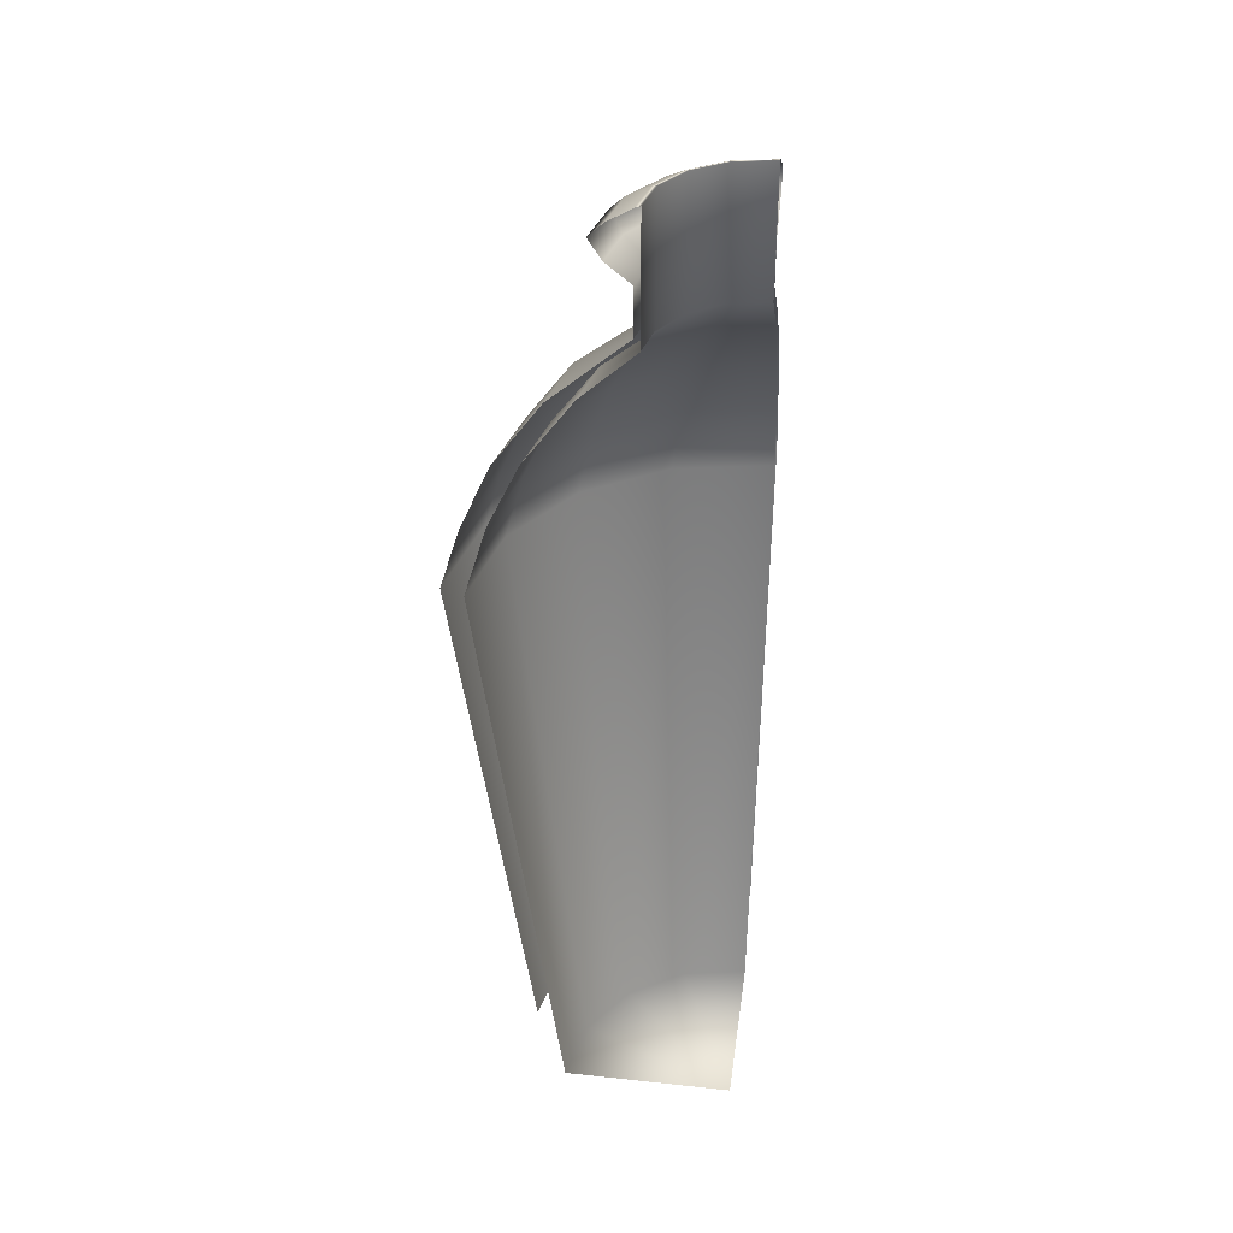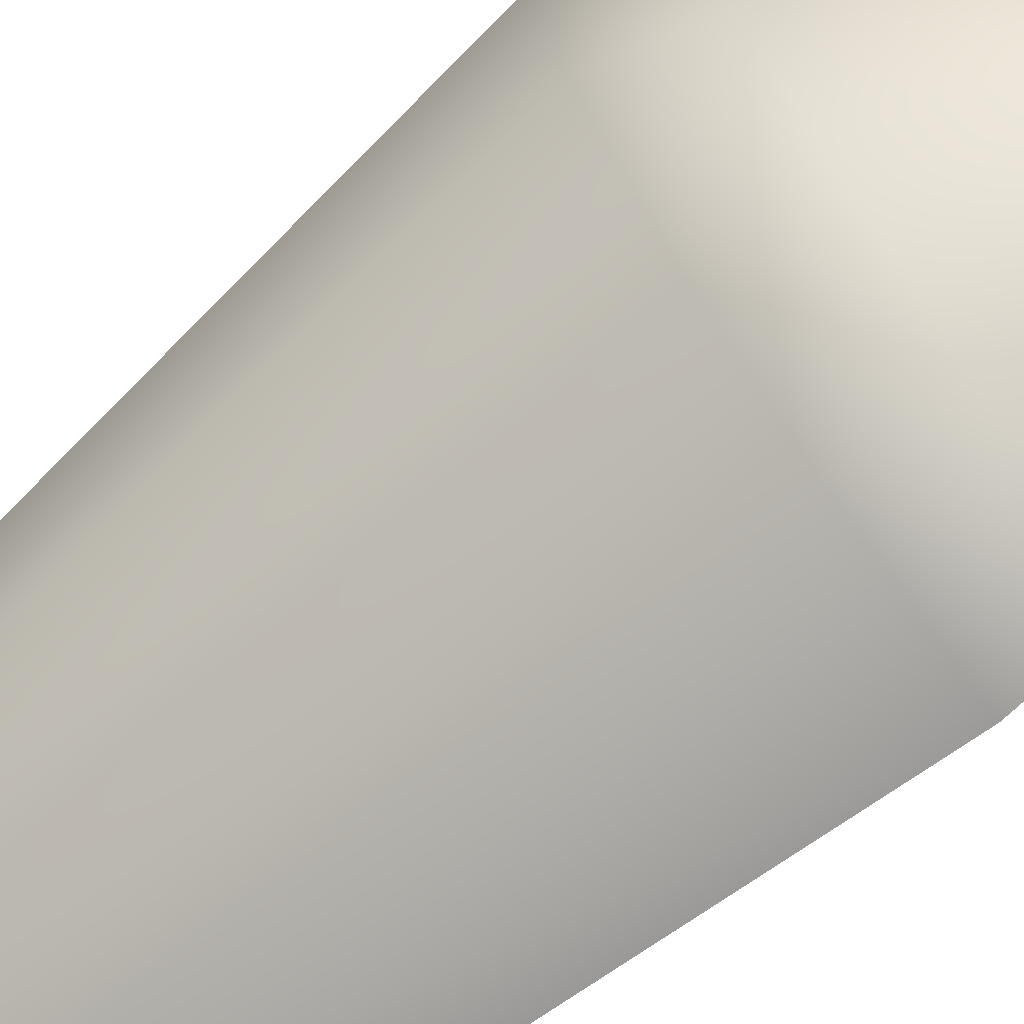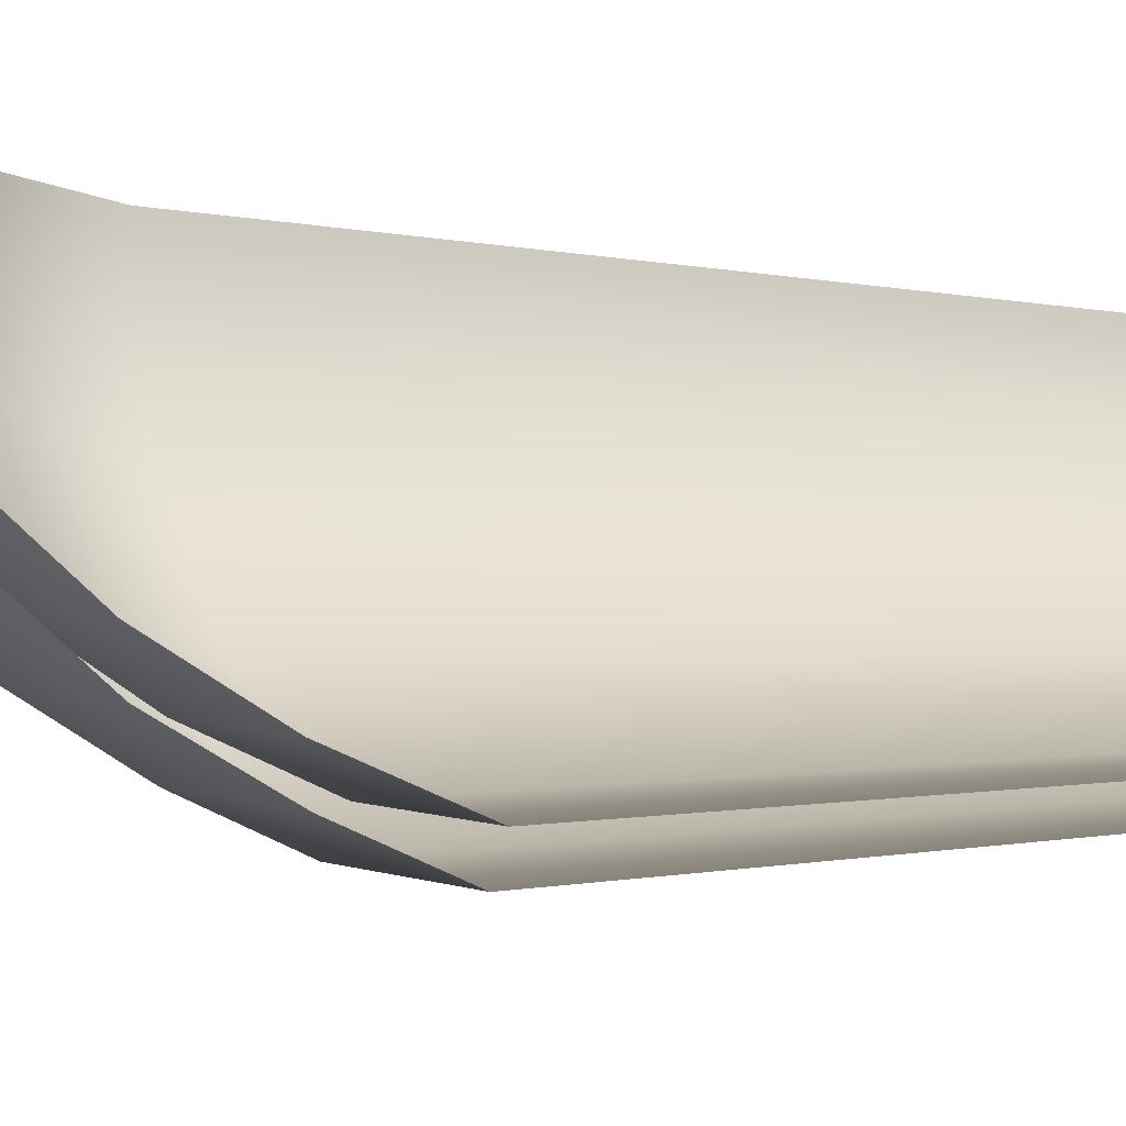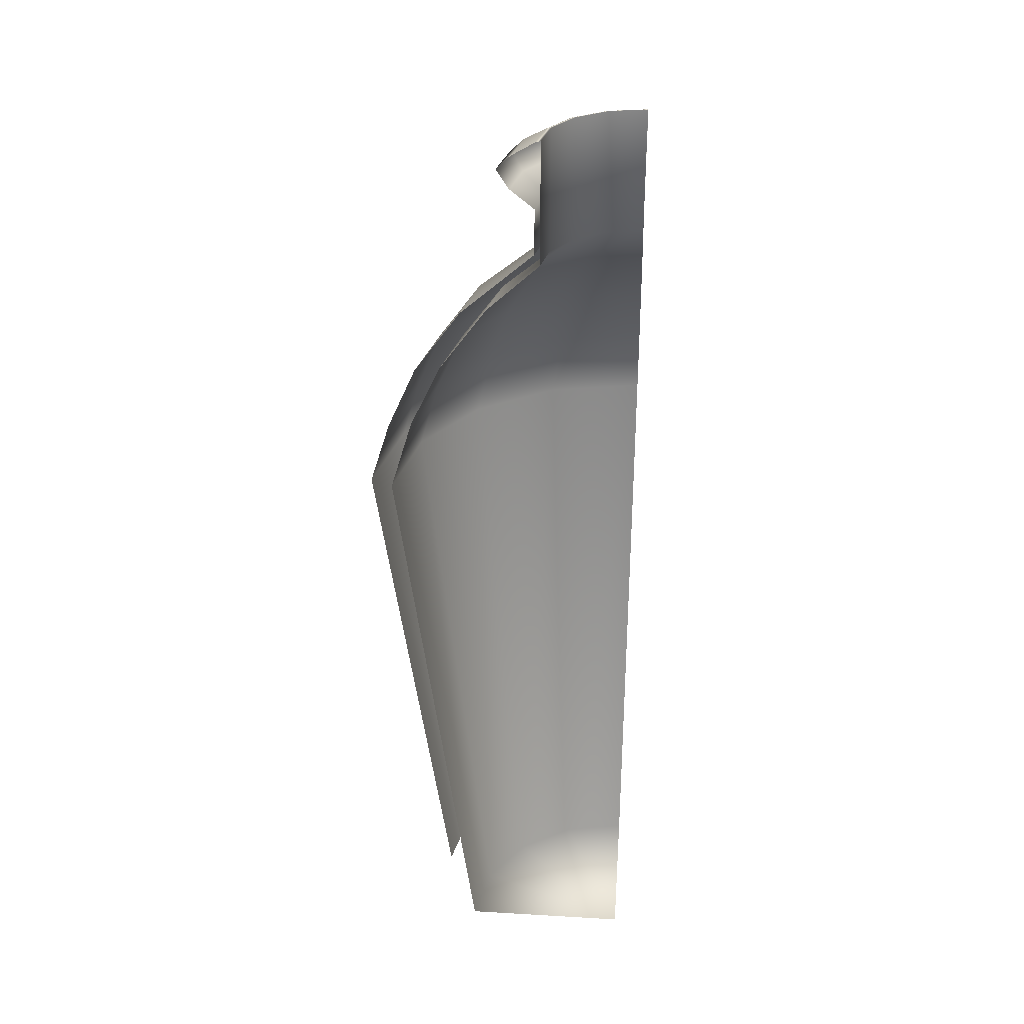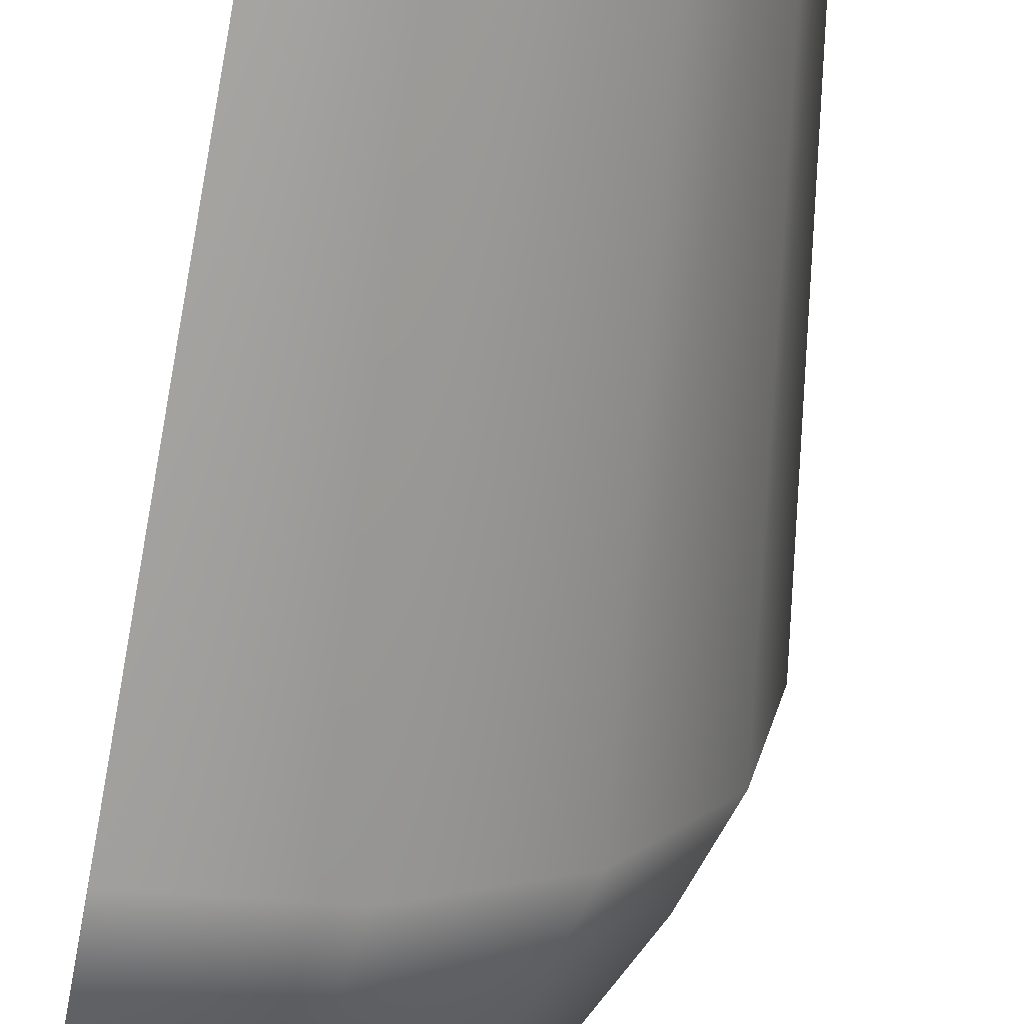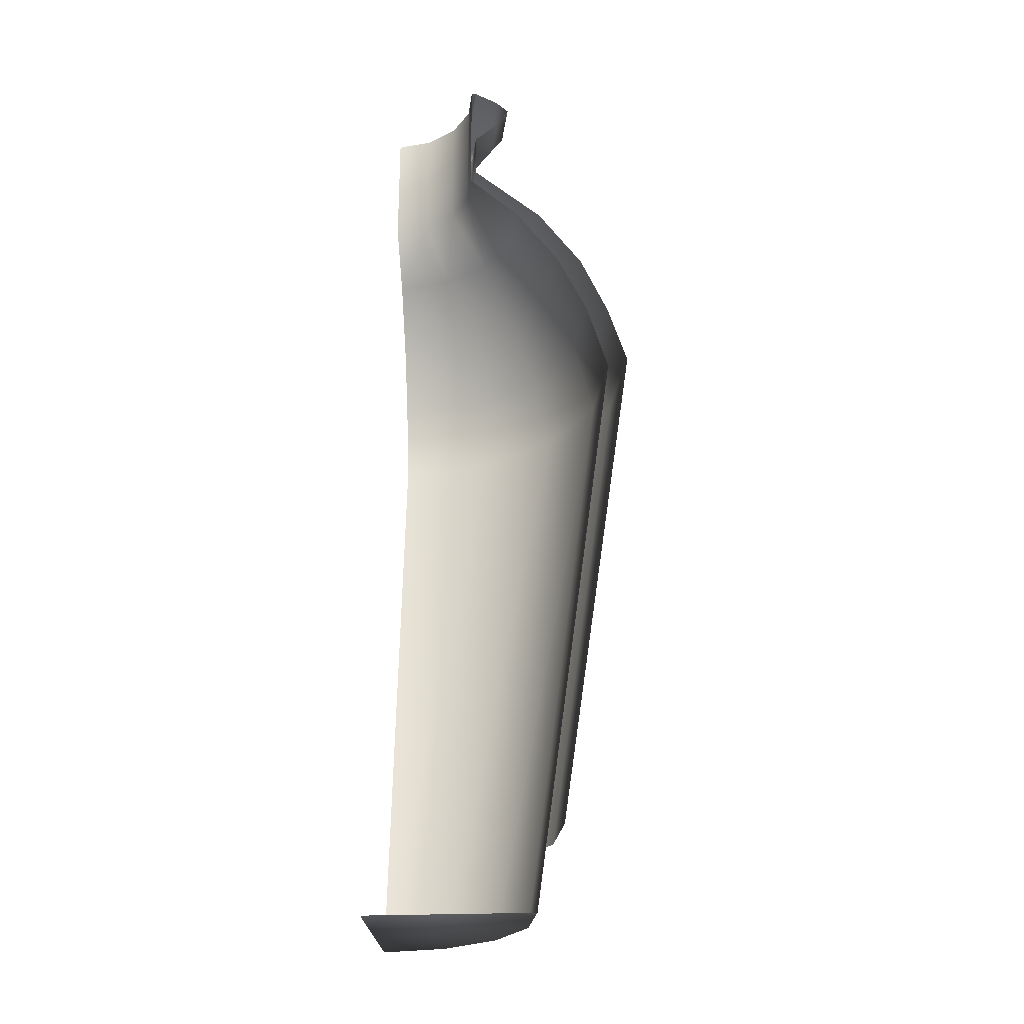
<metadata>
{"format":"obj","ext":"obj","renderer":"f3d","projection":"perspective","resolution":1024,"background":"white","views":[{"elev":36.2,"azim":-82.0,"up":"+Y"},{"elev":-73.4,"azim":127.4,"up":"+Z"},{"elev":-10.2,"azim":-123.0,"up":"+Z"},{"elev":31.3,"azim":-85.3,"up":"+Y"},{"elev":-66.3,"azim":-10.1,"up":"+Z"},{"elev":-25.5,"azim":4.1,"up":"+Y"}]}
</metadata>
<code>
g in_mesh_glass01
v -0.1178 0.02553 -0.0274
v -0.1178 -0.2505 0.01258
v -0.07753 -0.2505 0.02059
v -0.06222 0.02553 -0.01635
v -0.1178 0.06 -0.0166
v -0.04339 -0.2505 0.04339
v -0.06636 0.06 -0.00637
v -0.1178 0.09446 -0.001373
v -0.01512 0.02553 0.01512
v -0.02059 -0.2505 0.07753
v -0.07219 0.09446 0.007698
v -0.1178 0.1289 0.02335
v -0.02276 0.06 0.02276
v 0.01635 0.02553 0.06222
v -0.01258 -0.2505 0.1178
v 0.0274 0.02553 0.1178
v 0.00637 0.06 0.06636
v 0.0166 0.06 0.1178
v -0.08165 0.1289 0.03053
v -0.1178 0.1634 0.06265
v -0.03353 0.09446 0.03353
v -0.007698 0.09446 0.07219
v 0.001373 0.09446 0.1178
v -0.09668 0.1634 0.06684
v -0.1178 0.1882 0.06265
v -0.05101 0.1289 0.05101
v -0.03053 0.1289 0.08165
v -0.02335 0.1289 0.1178
v -0.09668 0.1882 0.06684
v -0.1178 0.1986 0.04961
v -0.0788 0.1634 0.0788
v -0.06684 0.1634 0.09668
v -0.06265 0.1634 0.1178
v -0.0917 0.1986 0.0548
v -0.1178 0.2089 0.04276
v -0.0788 0.1882 0.0788
v -0.06684 0.1882 0.09668
v -0.06265 0.1882 0.1178
v -0.08907 0.2089 0.04847
v -0.1178 0.2162 0.05037
v -0.06958 0.1986 0.06958
v -0.0548 0.1986 0.0917
v -0.04961 0.1986 0.1178
v -0.09199 0.2162 0.0555
v -0.1178 0.2234 0.06265
v -0.06473 0.2089 0.06473
v -0.04847 0.2089 0.08907
v -0.04276 0.2089 0.1178
v -0.09668 0.2234 0.06684
v -0.1178 0.2243 0.06553
v -0.07012 0.2162 0.07012
v -0.0555 0.2162 0.09199
v -0.05037 0.2162 0.1178
v -0.09779 0.2243 0.06951
v -0.1178 0.1572 0.06553
v -0.09779 0.1572 0.06951
v -0.0788 0.2234 0.0788
v -0.06684 0.2234 0.09668
v -0.06265 0.2234 0.1178
v -0.08083 0.2243 0.08083
v -0.08083 0.1572 0.08083
v -0.06951 0.2243 0.09779
v -0.06553 0.2243 0.1178
v -0.06951 0.1572 0.09779
v -0.06553 0.1572 0.1178
v -0.09779 0.1572 0.06951
v -0.1178 0.1315 0.03763
v -0.1178 0.1572 0.06553
v -0.08711 0.1315 0.04373
v -0.08083 0.1572 0.08083
v -0.07736 0.09629 0.02019
v -0.1178 0.09629 0.01215
v -0.06111 0.1315 0.06111
v -0.06951 0.1572 0.09779
v -0.04309 0.09629 0.04309
v -0.07108 0.0614 0.005025
v -0.1178 0.0614 -0.004265
v -0.04373 0.1315 0.08711
v -0.06553 0.1572 0.1178
v -0.03763 0.1315 0.1178
v -0.01215 0.09629 0.1178
v -0.02019 0.09629 0.07736
v 0.004265 0.0614 0.1178
v -0.005025 0.0614 0.07108
v 0.01618 0.0219 0.1178
v -0.03148 0.0614 0.03148
v -0.06652 0.0219 -0.005982
v -0.1178 0.0219 -0.01618
v -0.1178 -0.2963 0.027
v -0.08304 -0.2963 0.03391
v -0.02306 0.0219 0.02306
v -0.05359 -0.2963 0.05359
v 0.005982 0.0219 0.06652
v -0.03391 -0.2963 0.08304
v -0.027 -0.2963 0.1178
v -0.027 -0.2963 0.1178
v -0.1178 -0.2963 0.1178
v -0.03391 -0.2963 0.08304
v -0.05359 -0.2963 0.05359
v -0.08304 -0.2963 0.03391
v -0.1178 -0.2963 0.027
g in_mesh_glass01_0
f 3 2 1
f 4 3 1
f 1 5 4
f 6 3 4
f 5 7 4
f 5 8 7
f 9 6 4
f 4 7 9
f 10 6 9
f 8 11 7
f 8 12 11
f 7 13 9
f 7 11 13
f 14 10 9
f 9 13 14
f 15 10 14
f 16 15 14
f 14 17 16
f 13 17 14
f 17 18 16
f 12 19 11
f 12 20 19
f 11 21 13
f 13 21 17
f 11 19 21
f 17 22 18
f 21 22 17
f 22 23 18
f 20 24 19
f 20 25 24
f 19 26 21
f 21 26 22
f 19 24 26
f 22 27 23
f 26 27 22
f 27 28 23
f 25 29 24
f 25 30 29
f 24 31 26
f 26 31 27
f 24 29 31
f 27 32 28
f 31 32 27
f 32 33 28
f 30 34 29
f 30 35 34
f 29 36 31
f 31 36 32
f 29 34 36
f 32 37 33
f 36 37 32
f 37 38 33
f 35 39 34
f 35 40 39
f 34 41 36
f 36 41 37
f 34 39 41
f 37 42 38
f 41 42 37
f 42 43 38
f 40 44 39
f 40 45 44
f 39 46 41
f 41 46 42
f 39 44 46
f 42 47 43
f 46 47 42
f 47 48 43
f 45 49 44
f 45 50 49
f 44 51 46
f 46 51 47
f 44 49 51
f 47 52 48
f 51 52 47
f 52 53 48
f 50 54 49
f 50 55 54
f 55 56 54
f 49 57 51
f 51 57 52
f 49 54 57
f 52 58 53
f 57 58 52
f 58 59 53
f 54 56 60
f 54 60 57
f 57 60 58
f 56 61 60
f 58 62 59
f 60 62 58
f 60 61 62
f 62 63 59
f 61 64 62
f 62 64 63
f 64 65 63
f 68 67 66
f 67 69 66
f 66 69 70
f 71 69 67
f 72 71 67
f 69 73 70
f 70 73 74
f 71 75 69
f 75 73 69
f 76 71 72
f 77 76 72
f 73 78 74
f 74 78 79
f 78 80 79
f 81 80 78
f 78 73 82
f 82 81 78
f 73 75 82
f 83 81 82
f 84 83 82
f 82 75 84
f 85 83 84
f 75 71 86
f 75 86 84
f 71 76 86
f 76 77 87
f 77 88 87
f 88 89 87
f 89 90 87
f 76 87 91
f 87 90 91
f 86 76 91
f 90 92 91
f 84 86 93
f 86 91 93
f 91 92 93
f 93 85 84
f 92 94 93
f 93 94 85
f 94 95 85
g in_mesh_glass01_1
f 98 97 96
f 99 97 98
f 100 97 99
f 101 97 100

</code>
